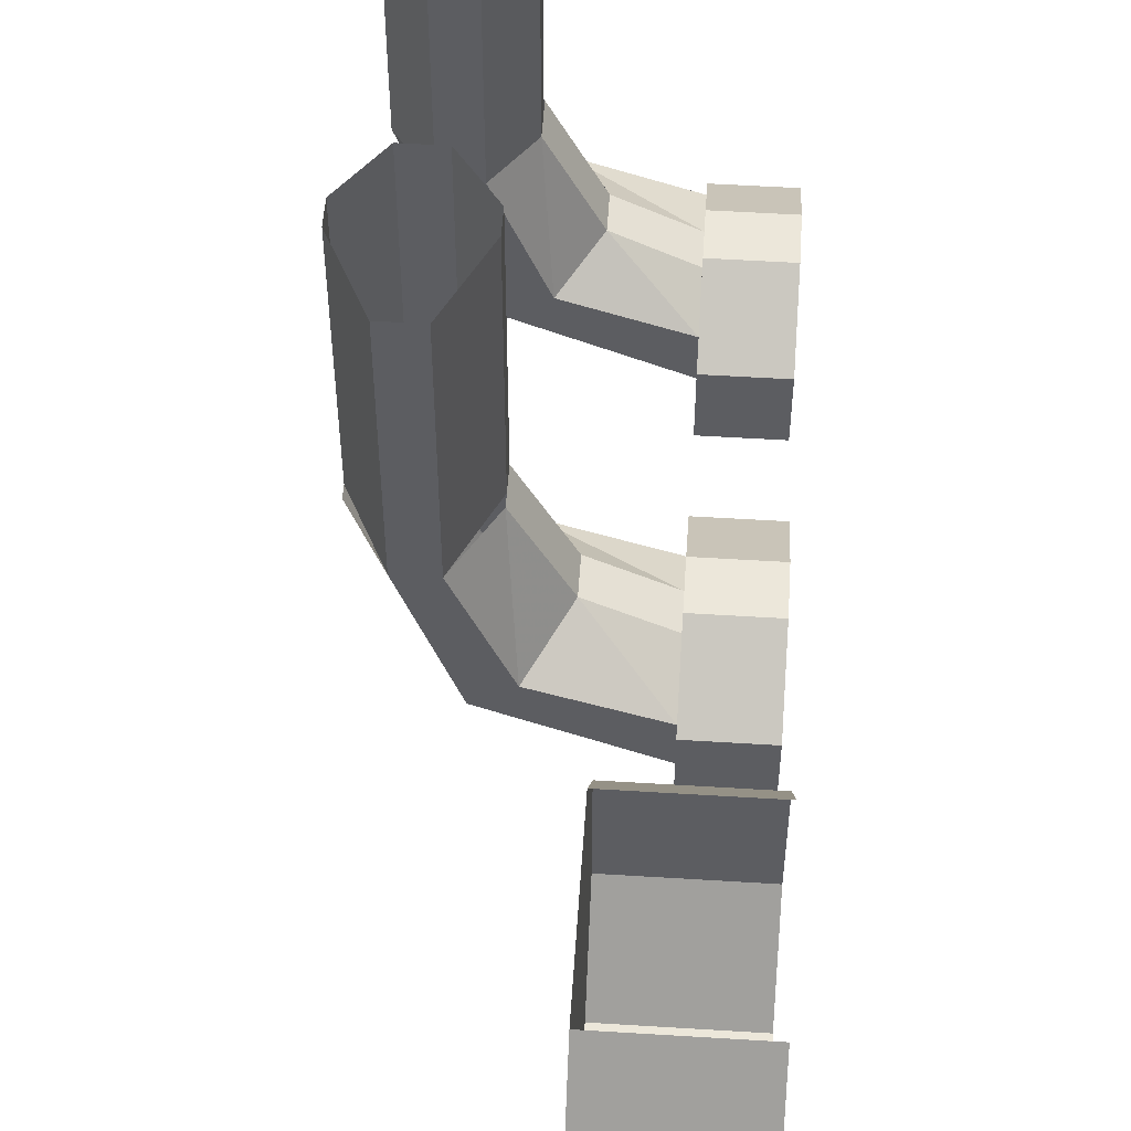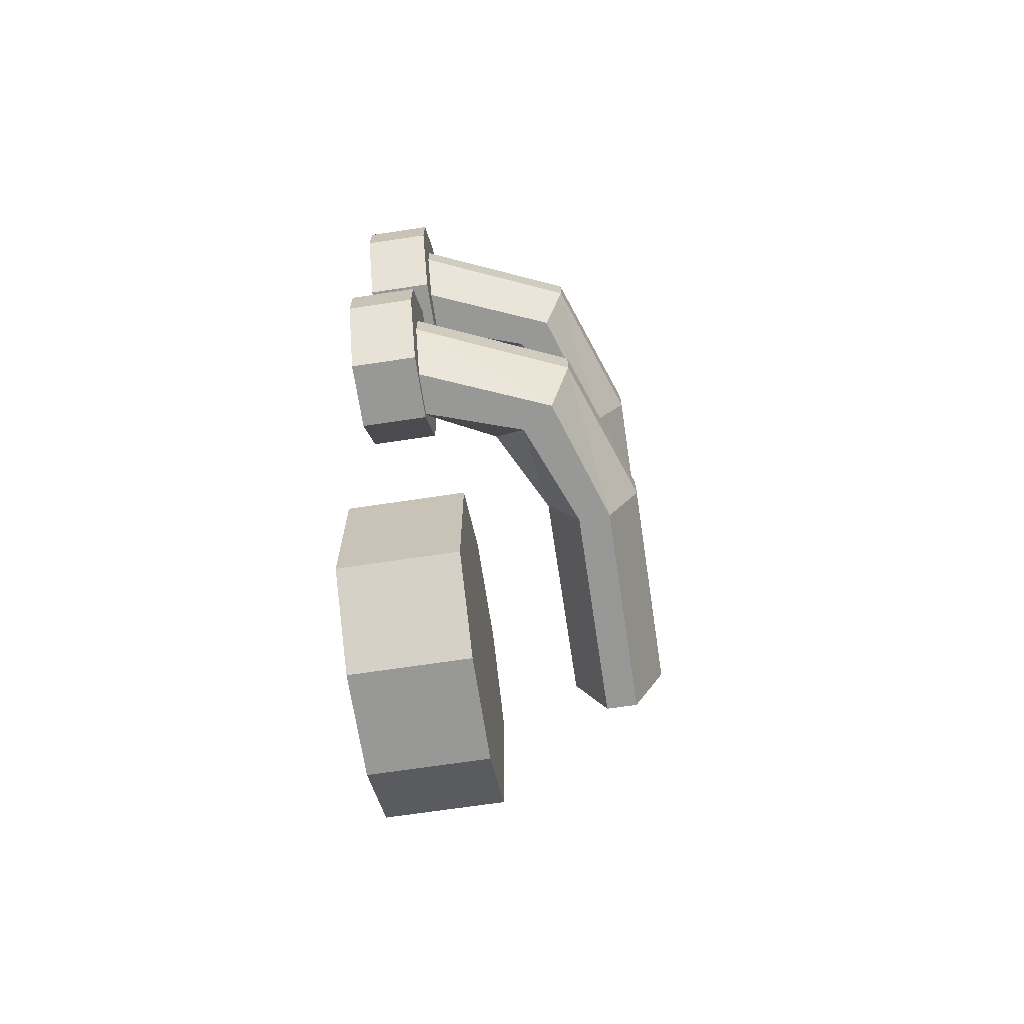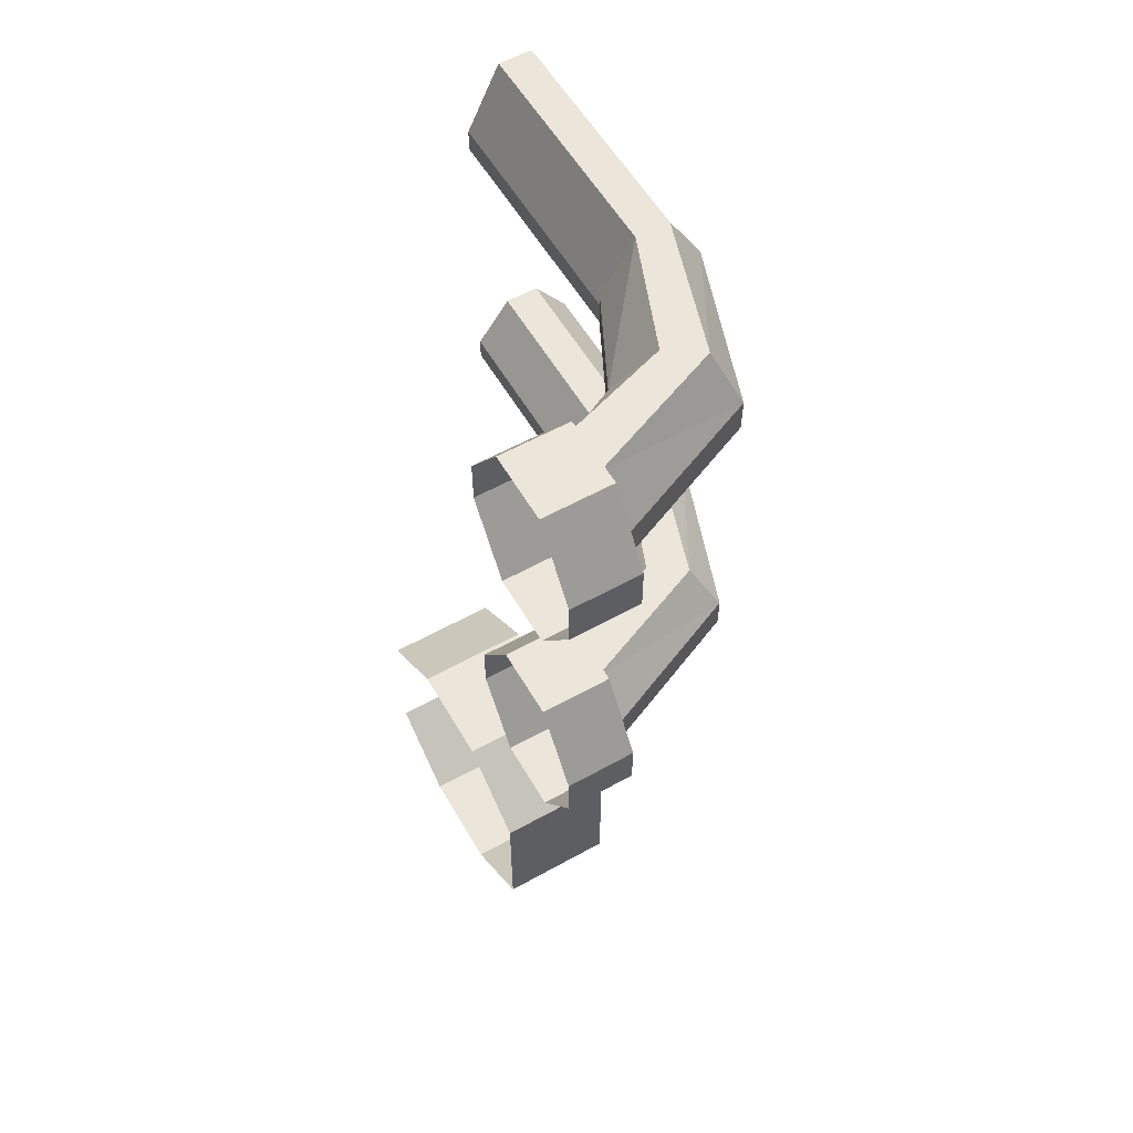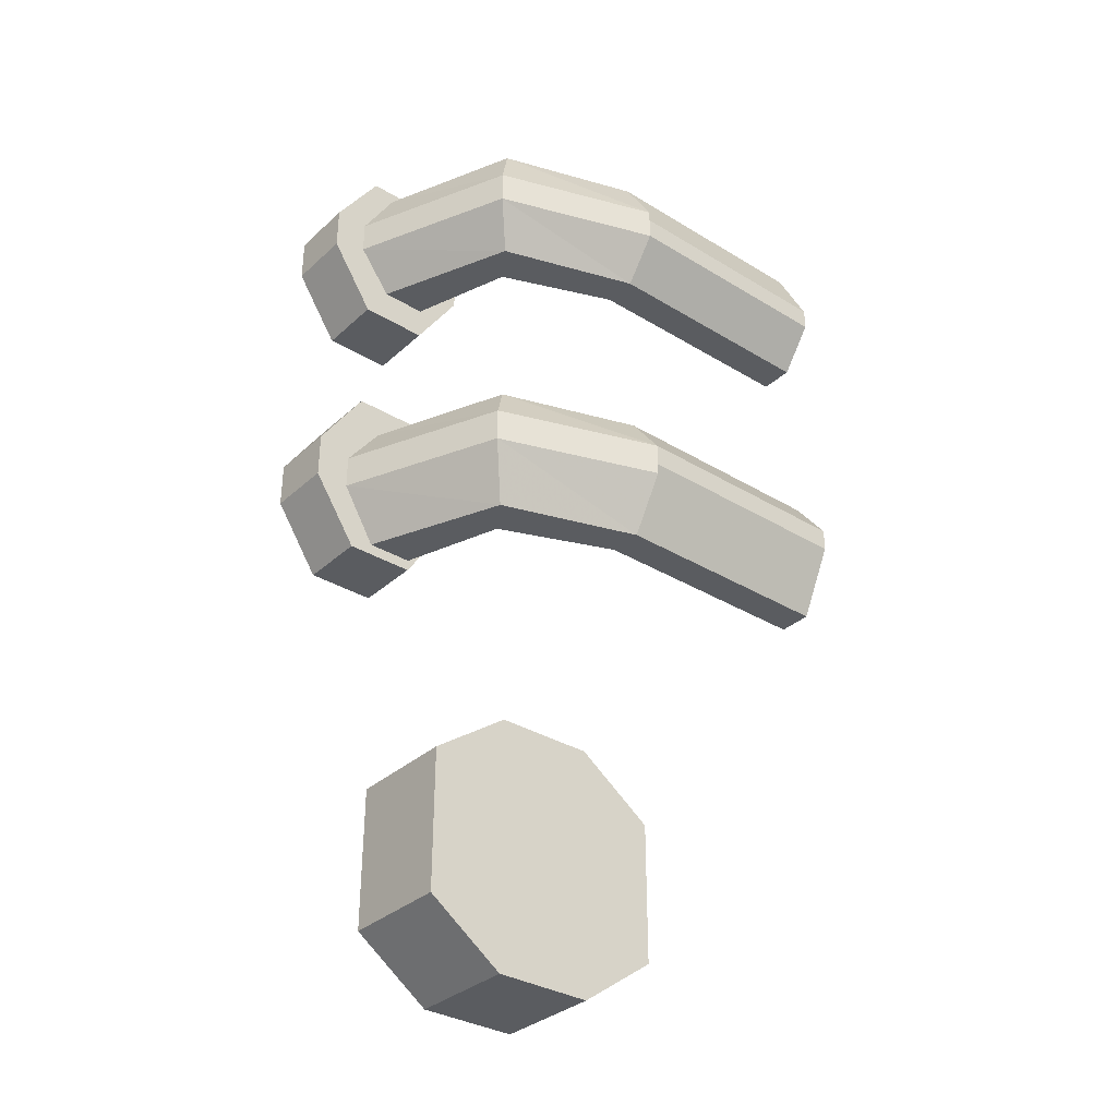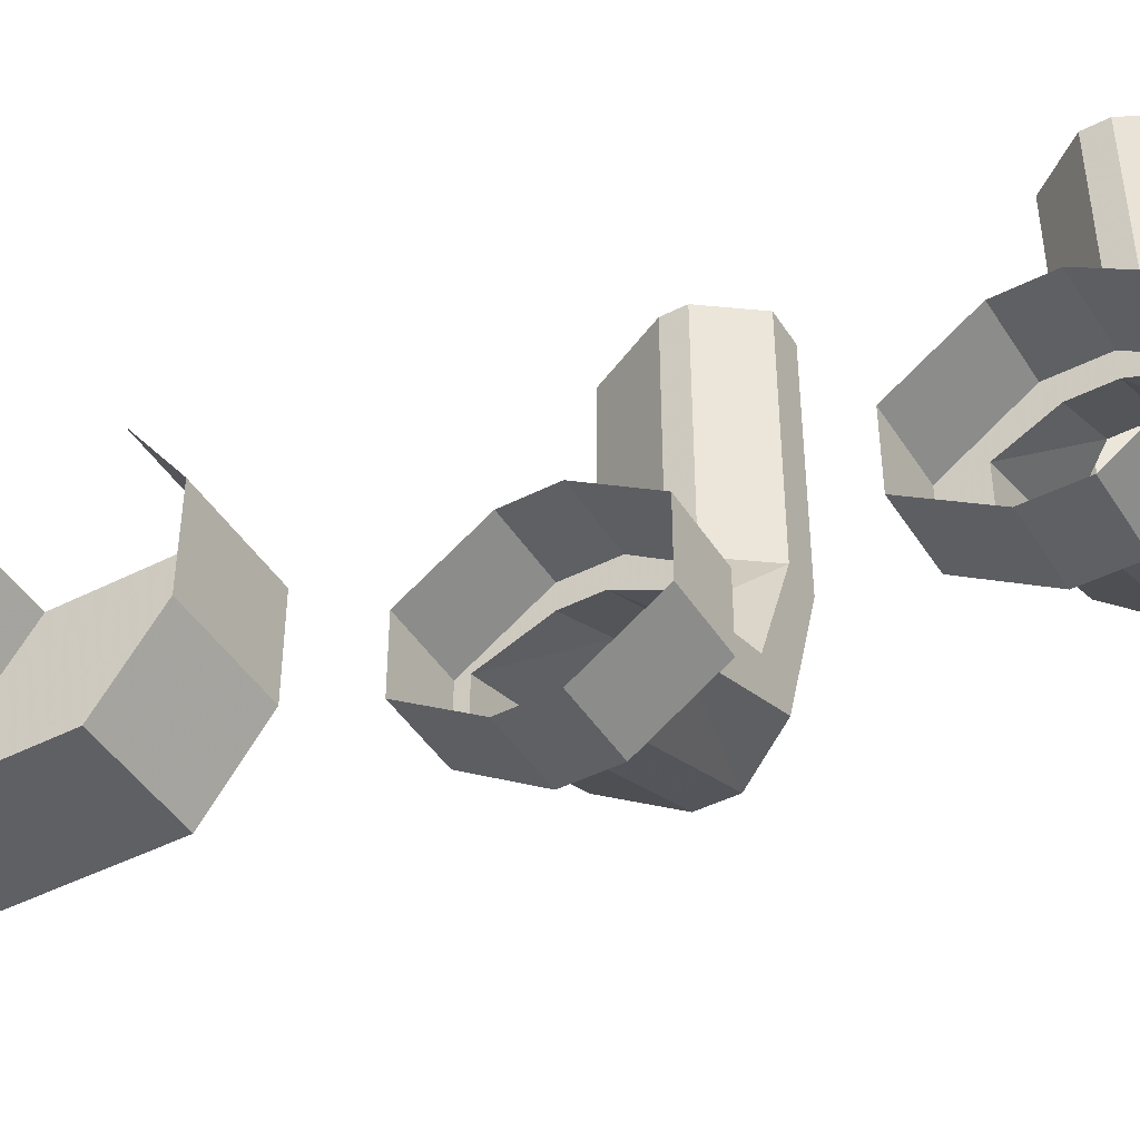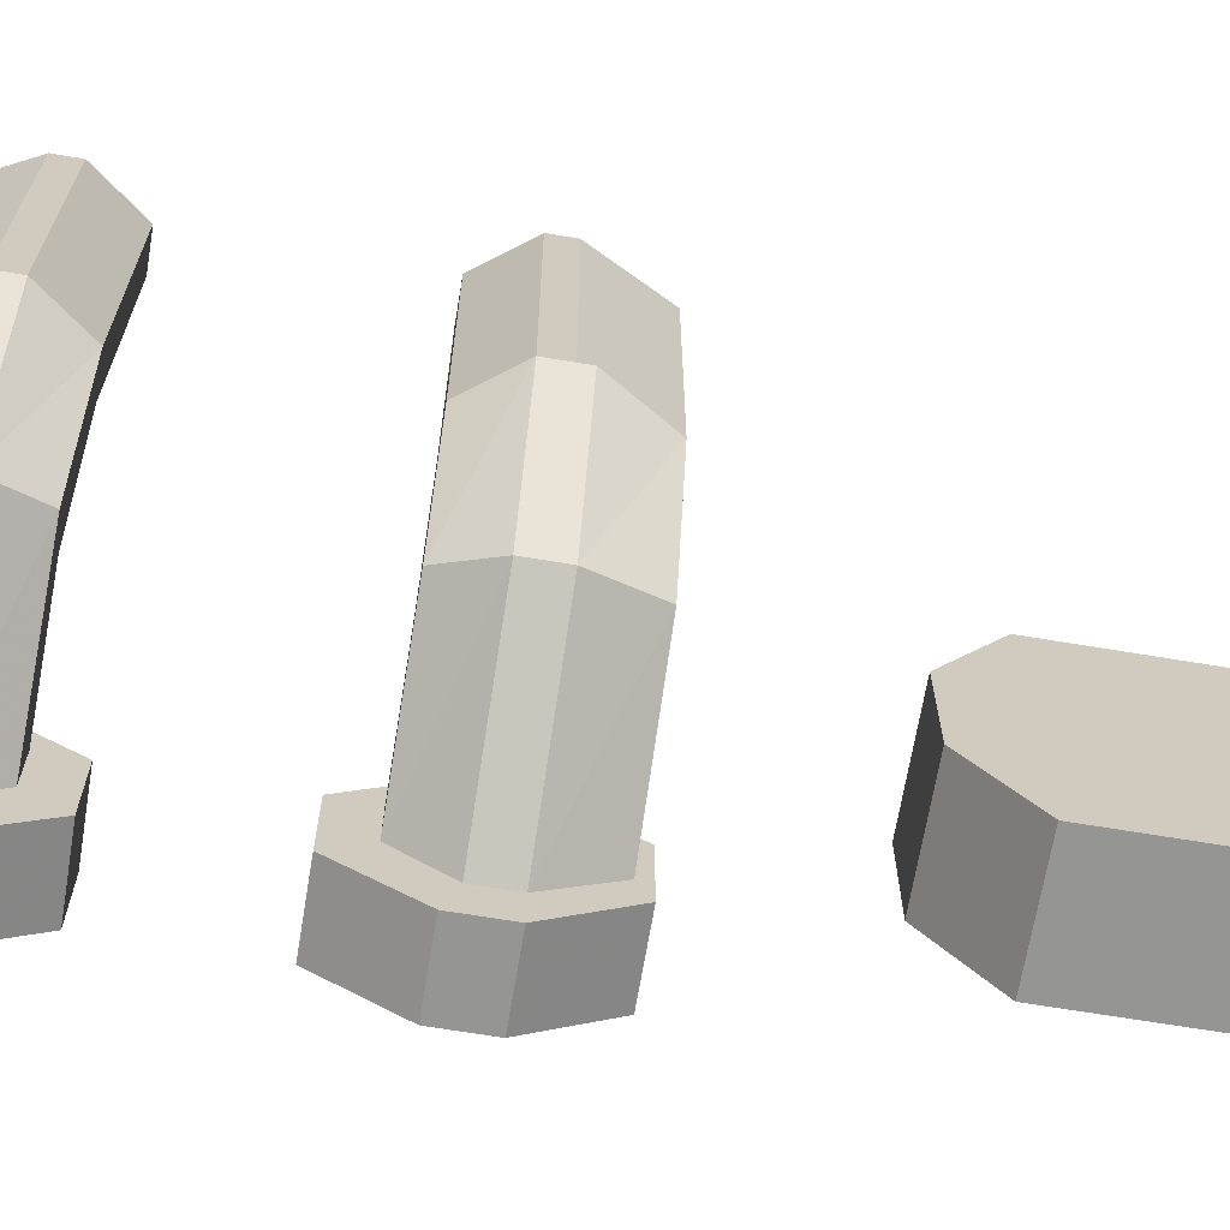
<metadata>
{"format":"obj","ext":"obj","renderer":"f3d","projection":"perspective","resolution":1024,"background":"white","views":[{"elev":53.5,"azim":-176.2,"up":"+Y"},{"elev":-68.4,"azim":8.6,"up":"+Z"},{"elev":57.4,"azim":-30.0,"up":"+Z"},{"elev":-33.7,"azim":50.4,"up":"+Z"},{"elev":-44.9,"azim":-59.5,"up":"+Y"},{"elev":-67.4,"azim":80.5,"up":"+Y"}]}
</metadata>
<code>
v -0.2422 -0.2344 0.1328
v -0.2422 -0.2344 0.1641
v -0.1953 -0.2344 0.1641
v -0.1953 -0.2344 0.1328
v -0.2422 -0.2656 0.08594
v -0.1953 -0.2656 0.08594
v -0.2422 -0.3125 0.08594
v -0.1953 -0.3125 0.08594
v -0.2422 -0.3438 0.1328
v -0.1953 -0.3438 0.1328
v -0.2422 -0.3438 0.1641
v -0.1953 -0.3438 0.1641
v -0.2422 -0.3125 0.2109
v -0.1953 -0.3125 0.2109
v -0.2422 -0.2656 0.2109
v -0.1953 -0.2656 0.2109
v -0.1953 -0.25 0.1562
v -0.1953 -0.25 0.1328
v -0.1953 -0.2656 0.09375
v -0.1953 -0.2969 0.09375
v -0.1953 -0.3203 0.1328
v -0.1953 -0.3203 0.1562
v -0.1953 -0.2969 0.1875
v -0.1953 -0.2656 0.1875
v -0.125 -0.2422 0.1875
v -0.1484 -0.2266 0.1562
v -0.1484 -0.2266 0.1328
v -0.125 -0.2422 0.09375
v -0.1016 -0.2578 0.09375
v -0.08594 -0.2734 0.1328
v -0.08594 -0.2734 0.1562
v -0.1016 -0.2578 0.1875
v -0.07031 -0.1641 0.1875
v -0.09375 -0.1641 0.1875
v -0.1172 -0.1641 0.1562
v -0.1172 -0.1641 0.1328
v -0.09375 -0.1641 0.09375
v -0.07031 -0.1641 0.09375
v -0.04688 -0.1641 0.1328
v -0.04688 -0.1641 0.1562
v -0.04688 0 0.1562
v -0.07031 0 0.1875
v -0.09375 0 0.1875
v -0.1172 0 0.1562
v -0.1172 -0.1641 0.1406
v -0.1172 0 0.1406
v -0.09375 0 0.09375
v -0.07031 0 0.09375
v -0.04688 -0.1641 0.1406
v -0.04688 0 0.1406
v -0.1953 -0.2344 0.375
v -0.1953 -0.2344 0.3438
v -0.2422 -0.2344 0.3438
v -0.2422 -0.2344 0.375
v -0.1953 -0.2656 0.4219
v -0.1953 -0.25 0.375
v -0.1953 -0.25 0.3516
v -0.1953 -0.2656 0.3203
v -0.1953 -0.2656 0.2969
v -0.2422 -0.2656 0.2969
v -0.1953 -0.3125 0.2969
v -0.2422 -0.3125 0.2969
v -0.1953 -0.3438 0.3438
v -0.2422 -0.3438 0.3438
v -0.1953 -0.3438 0.375
v -0.2422 -0.3438 0.375
v -0.1953 -0.3125 0.4219
v -0.2422 -0.3125 0.4219
v -0.2422 -0.2656 0.4219
v -0.1484 -0.2266 0.375
v -0.1484 -0.2266 0.3516
v -0.125 -0.2422 0.4141
v -0.09375 -0.1641 0.4141
v -0.1172 -0.1641 0.375
v -0.1172 -0.1641 0.3516
v -0.125 -0.2422 0.3203
v -0.1016 -0.2578 0.3203
v -0.1953 -0.2969 0.3203
v -0.1953 -0.3203 0.3516
v -0.1953 -0.3203 0.375
v -0.1953 -0.2969 0.4141
v -0.1953 -0.2656 0.4141
v -0.1016 -0.2578 0.4141
v -0.07031 -0.1641 0.4141
v -0.07031 0 0.4141
v -0.09375 0 0.4141
v -0.1172 -0.1641 0.3672
v -0.1172 0 0.3672
v -0.1172 0 0.3516
v -0.09375 -0.1641 0.3203
v -0.07031 -0.1641 0.3203
v -0.08594 -0.2734 0.3516
v -0.08594 -0.2734 0.375
v -0.09375 0 0.3203
v -0.07031 0 0.3203
v -0.04688 -0.1641 0.3516
v -0.04688 -0.1641 0.375
v -0.04688 0 0.3516
v -0.04688 -0.1641 0.3672
v -0.04688 0 0.3672
v -0.1641 -0.1328 -0.2031
v -0.1641 -0.07812 -0.1641
v -0.1641 -0.07812 -0.0625
v -0.1641 -0.1328 -0.02344
v -0.1641 -0.2031 -0.02344
v -0.1641 -0.2578 -0.0625
v -0.1641 -0.2578 -0.1641
v -0.1641 -0.2031 -0.2031
v -0.2422 -0.2031 -0.2031
v -0.2422 -0.1328 -0.2031
v -0.2422 -0.07812 -0.1641
v -0.2422 -0.2578 -0.1641
v -0.2422 -0.2578 -0.0625
v -0.2422 -0.2031 -0.02344
v -0.2422 -0.1328 -0.02344
v -0.2422 -0.07812 -0.0625
v -0.1641 -0.1562 -0.1094
v -0.1641 -0.25 -0.08594
v -0.1641 -0.1641 -0.1094
v -0.1641 -0.1641 -0.1172
v -0.1641 -0.1562 -0.1797
f 1 2 3
f 1 3 4
f 1 4 5
f 5 4 6
f 5 6 7
f 7 6 8
f 7 8 9
f 9 8 10
f 9 10 11
f 11 10 12
f 11 12 13
f 13 12 14
f 13 14 15
f 15 14 16
f 15 16 2
f 2 16 3
f 3 16 17
f 3 17 18
f 3 18 4
f 4 18 19
f 4 19 6
f 6 19 20
f 6 20 8
f 8 20 21
f 8 21 10
f 10 21 22
f 10 22 12
f 12 22 23
f 12 23 14
f 14 23 24
f 14 24 16
f 16 24 17
f 51 52 53
f 51 53 54
f 51 54 55
f 51 55 56
f 51 56 57
f 51 57 52
f 52 57 58
f 52 58 59
f 52 59 60
f 52 60 53
f 59 61 62
f 59 62 60
f 61 63 64
f 61 64 62
f 63 65 66
f 63 66 64
f 65 67 68
f 65 68 66
f 67 55 69
f 67 69 68
f 55 54 69
f 58 78 59
f 59 78 61
f 61 78 79
f 61 79 63
f 63 79 80
f 63 80 65
f 65 80 81
f 65 81 67
f 67 81 82
f 67 82 55
f 55 82 56
f 101 108 109
f 101 109 110
f 101 110 102
f 102 110 111
f 108 107 112
f 108 112 109
f 107 106 113
f 107 113 112
f 106 105 114
f 106 114 113
f 105 104 115
f 105 115 114
f 104 103 116
f 104 116 115
f 17 24 25
f 17 25 26
f 17 26 18
f 18 26 27
f 18 27 19
f 19 27 28
f 19 28 20
f 20 28 29
f 20 29 21
f 21 29 30
f 21 30 22
f 22 30 31
f 22 31 23
f 23 31 32
f 23 32 24
f 24 32 25
f 25 32 33
f 25 33 34
f 25 34 26
f 26 34 35
f 26 35 27
f 27 35 36
f 27 36 28
f 28 36 37
f 28 37 29
f 29 37 38
f 29 38 30
f 30 38 39
f 30 39 31
f 31 39 40
f 31 40 32
f 32 40 33
f 33 40 41
f 33 41 42
f 33 42 34
f 34 42 43
f 34 43 35
f 35 43 44
f 35 44 45
f 45 44 46
f 45 46 37
f 37 46 47
f 37 47 38
f 38 47 48
f 38 48 49
f 49 48 50
f 49 50 40
f 40 50 41
f 70 71 57
f 70 57 56
f 70 56 72
f 70 72 73
f 70 73 74
f 70 74 71
f 71 74 75
f 71 75 76
f 71 76 58
f 71 58 57
f 76 77 78
f 76 78 58
f 56 82 72
f 72 82 83
f 72 83 84
f 72 84 73
f 73 84 85
f 73 85 86
f 73 86 87
f 87 86 88
f 87 88 75
f 75 88 89
f 75 89 90
f 75 90 76
f 76 90 77
f 77 90 91
f 77 91 92
f 77 92 79
f 77 79 78
f 92 93 80
f 92 80 79
f 93 83 81
f 93 81 80
f 83 82 81
f 89 94 90
f 90 94 91
f 91 94 95
f 91 95 96
f 91 96 92
f 92 96 93
f 93 96 97
f 93 97 83
f 83 97 84
f 95 98 96
f 96 98 99
f 99 98 100
f 99 100 84
f 84 100 85
f 101 102 103
f 101 103 104
f 101 104 105
f 101 105 106
f 101 106 107
f 101 107 108
f 117 118 119
f 120 121 117

</code>
